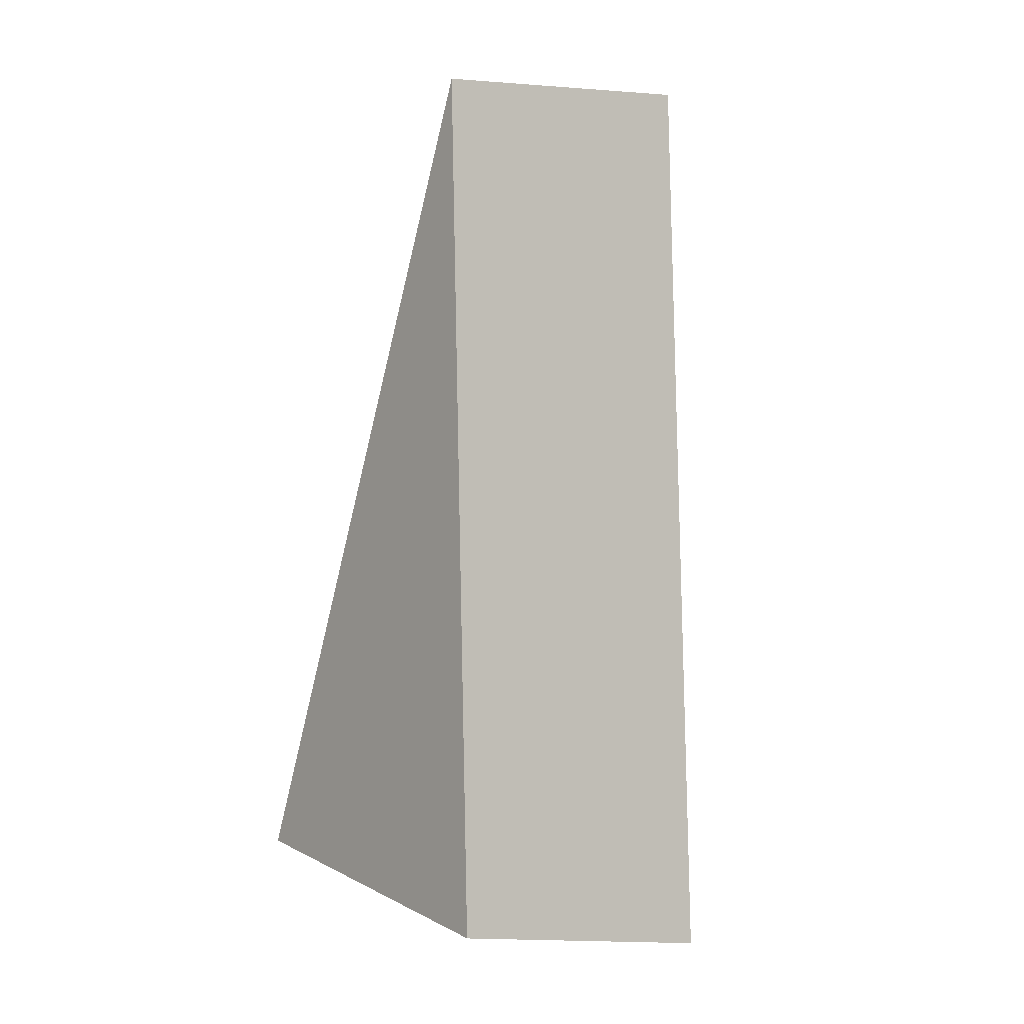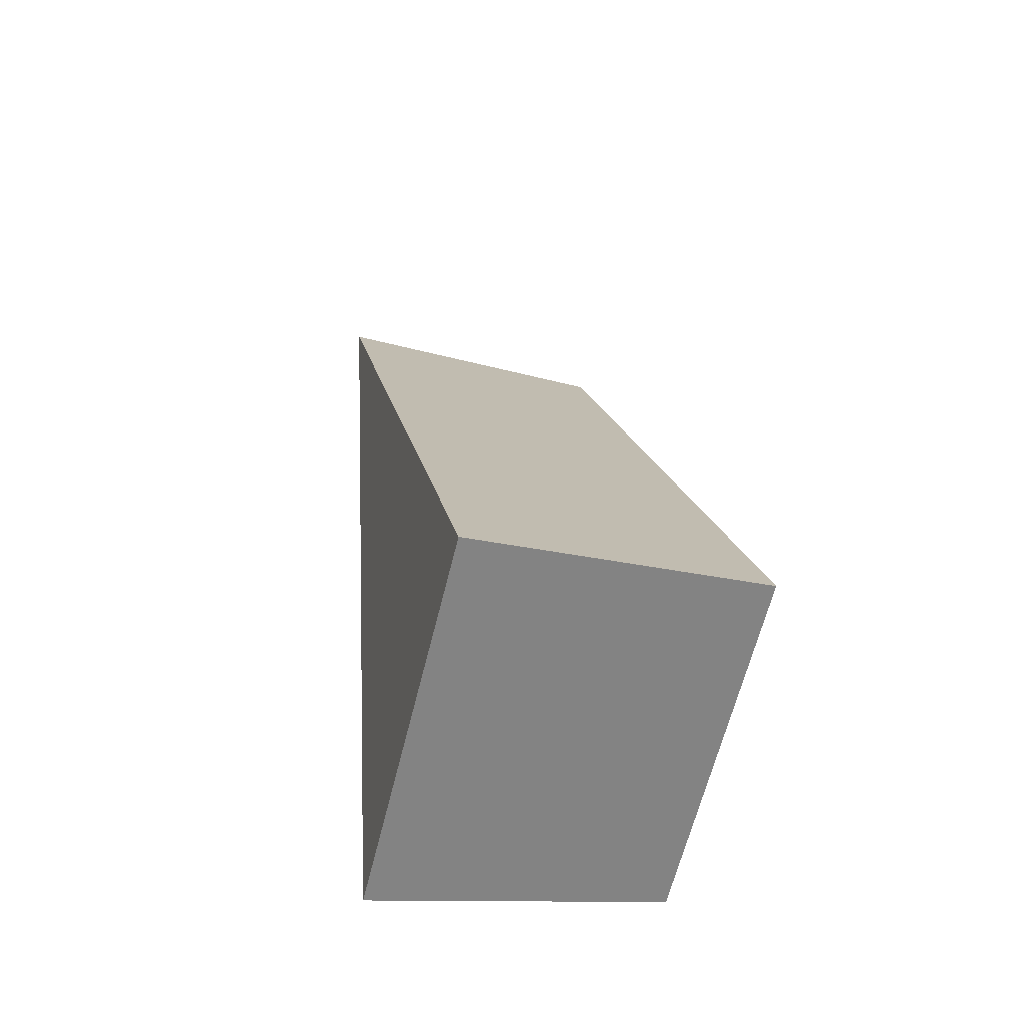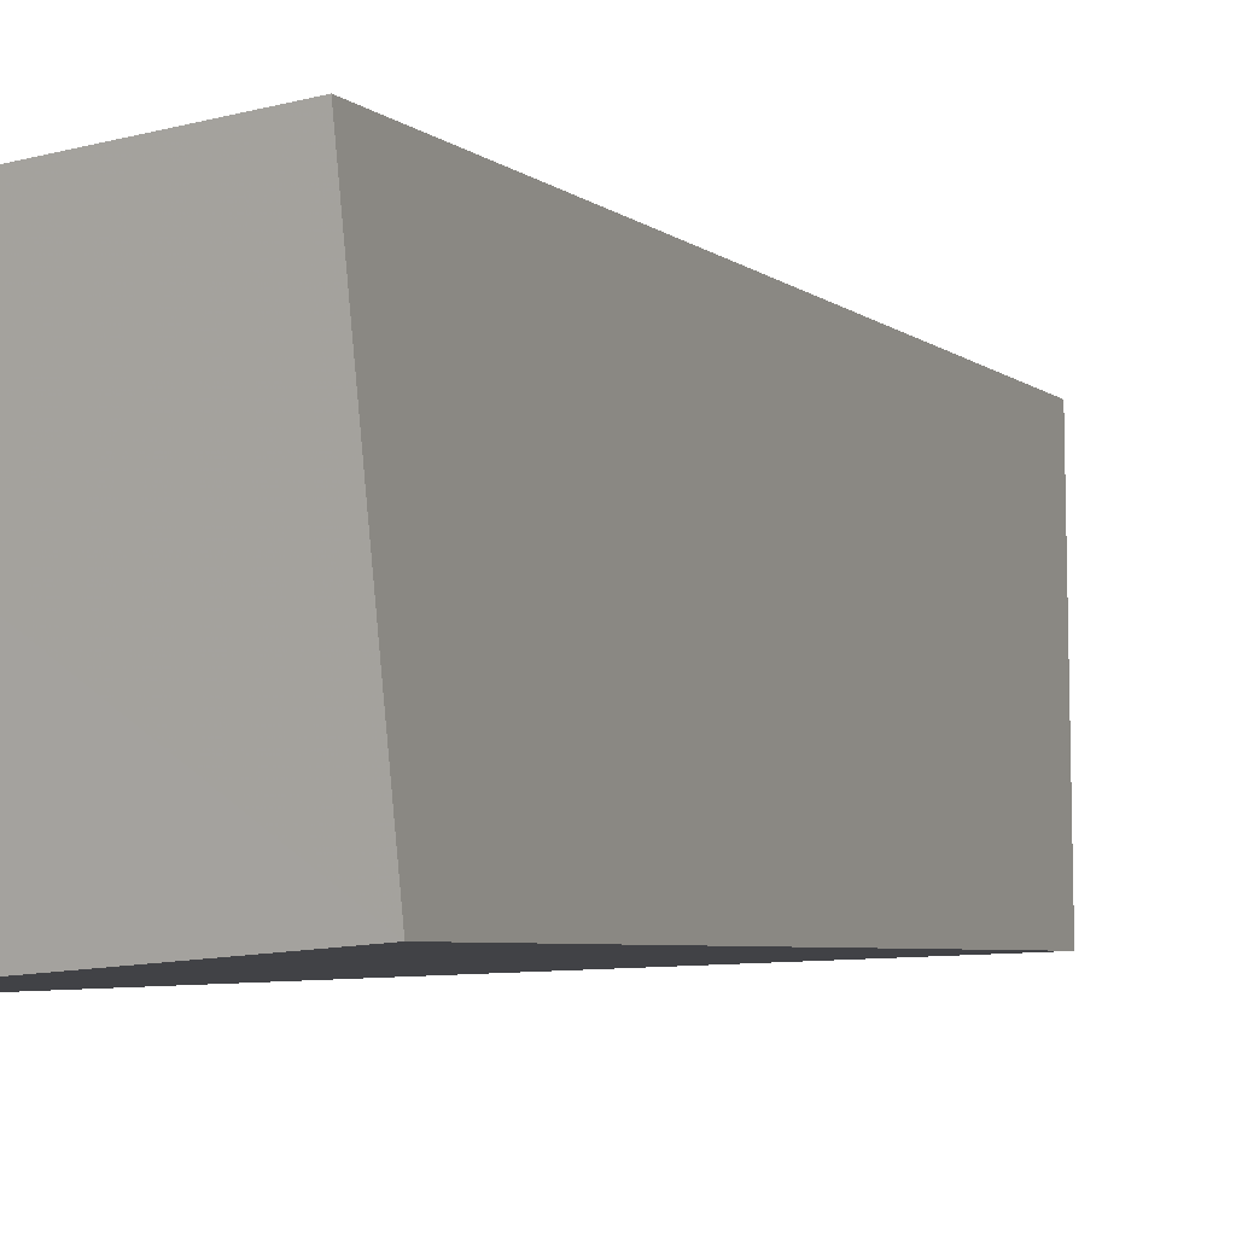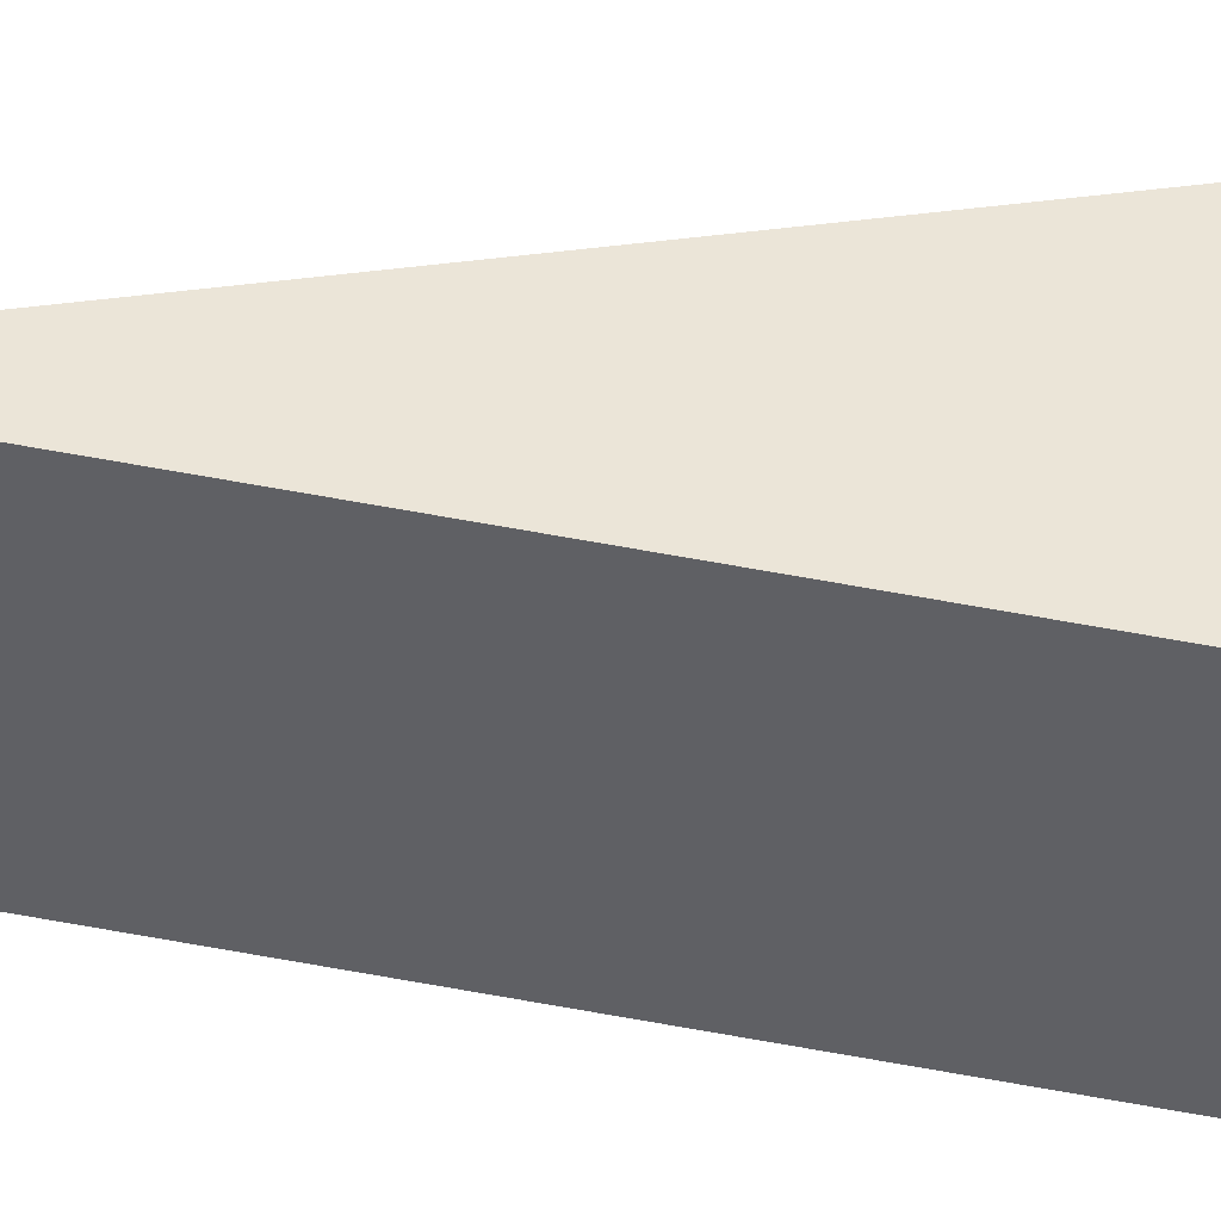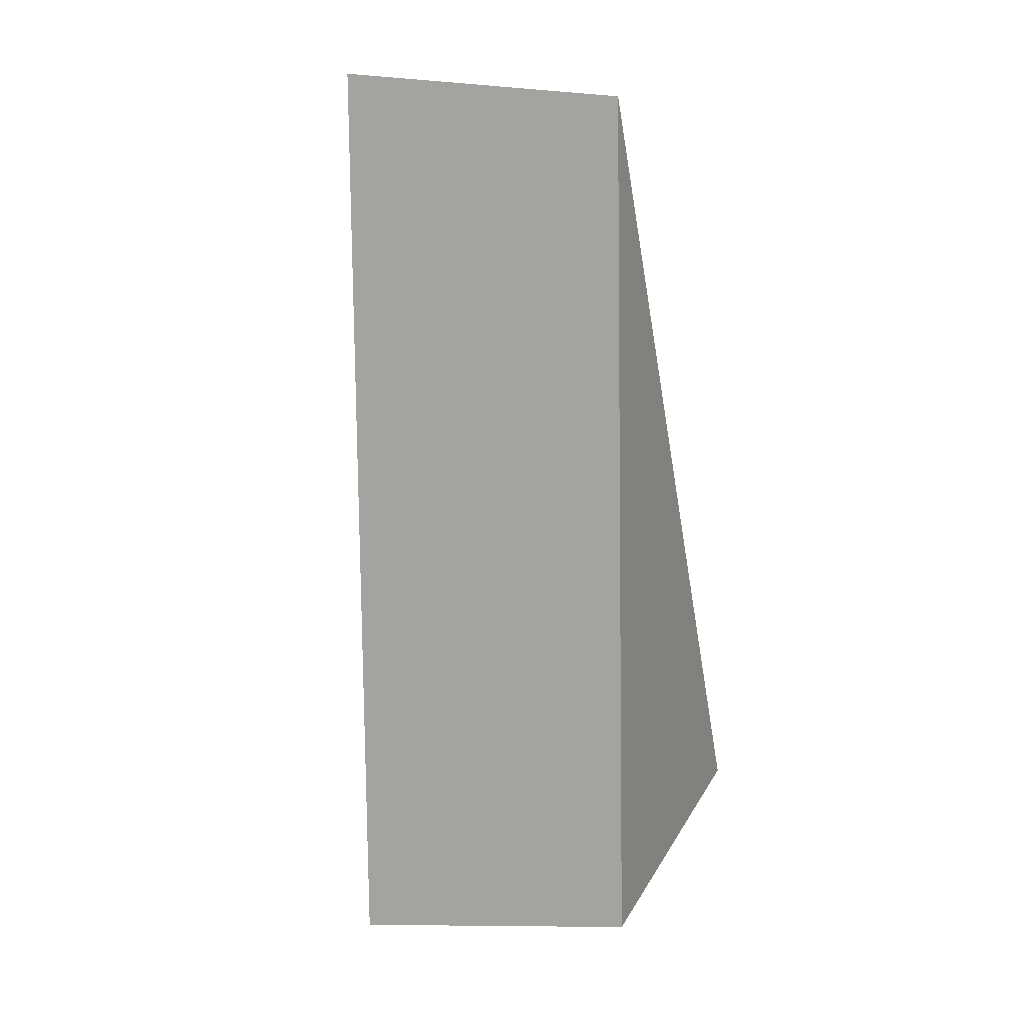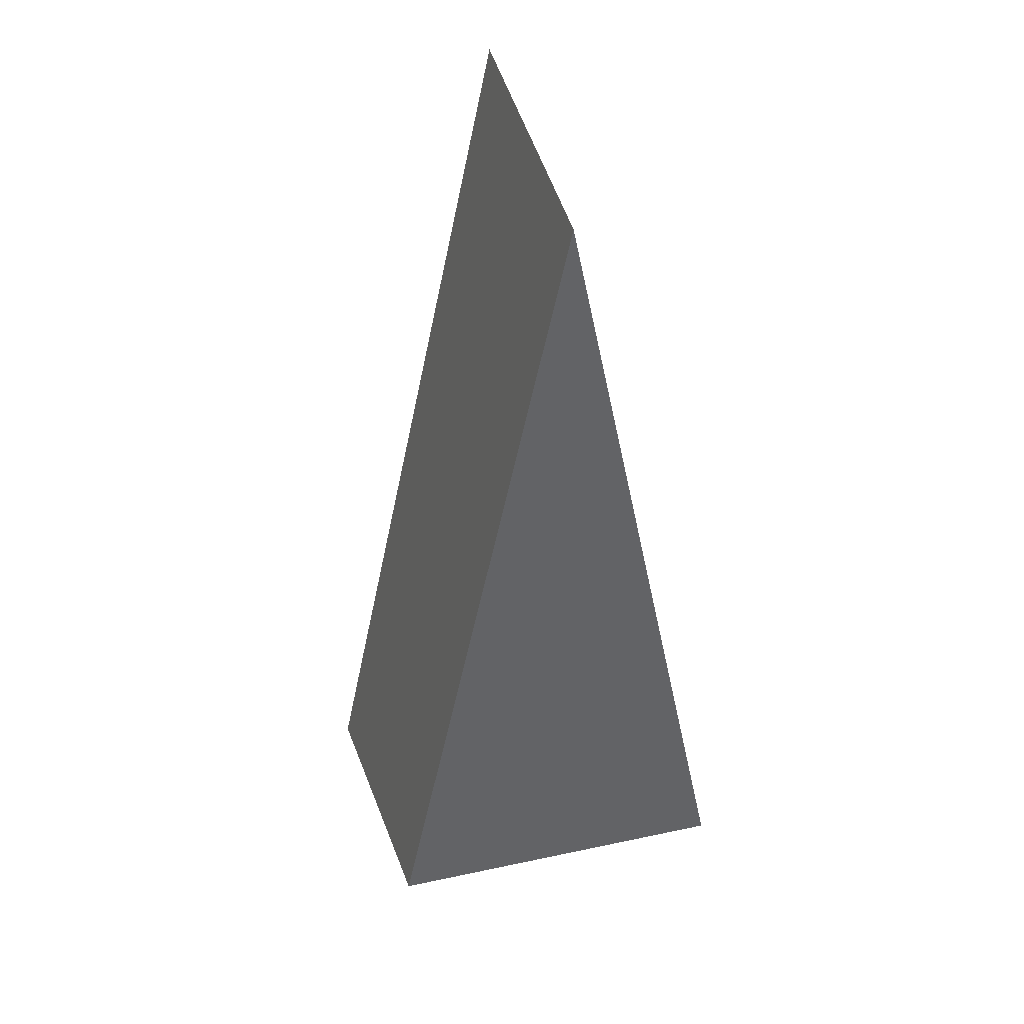
<metadata>
{"format":"obj","ext":"obj","renderer":"f3d","projection":"perspective","resolution":1024,"background":"white","views":[{"elev":7.5,"azim":51.8,"up":"+Z"},{"elev":-62.3,"azim":-103.9,"up":"+Z"},{"elev":-11.3,"azim":-144.5,"up":"+Y"},{"elev":44.5,"azim":87.0,"up":"+Y"},{"elev":24.2,"azim":-67.7,"up":"+Z"},{"elev":46.2,"azim":-14.9,"up":"+Z"}]}
</metadata>
<code>
v 2.041 0.1548 2.474
v 2.043 0.1548 2.474
v 2.042 0.1554 2.48
v 2.042 0.1573 2.48
v 2.042 0.1554 2.48
v 2.043 0.1548 2.474
v 2.043 0.1567 2.474
v 2.043 0.1567 2.474
v 2.043 0.1548 2.474
v 2.041 0.1548 2.474
v 2.041 0.1567 2.474
v 2.041 0.1567 2.474
v 2.041 0.1548 2.474
v 2.042 0.1554 2.48
v 2.042 0.1573 2.48
v 2.042 0.1573 2.48
v 2.043 0.1567 2.474
v 2.041 0.1567 2.474
f 1 2 3
f 4 5 6
f 4 6 7
f 8 9 10
f 8 10 11
f 12 13 14
f 12 14 15
f 16 17 18

</code>
